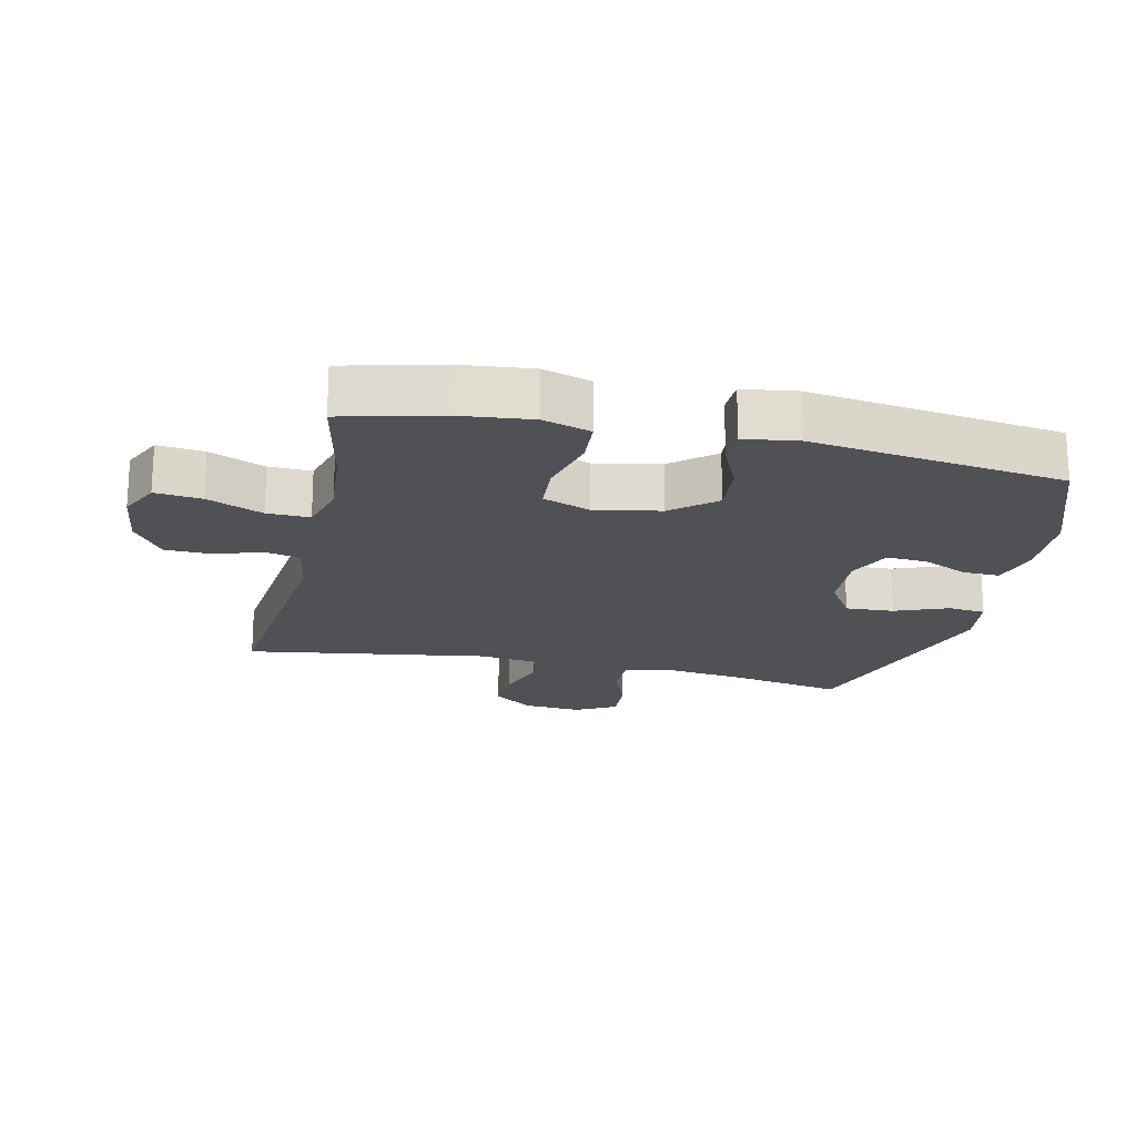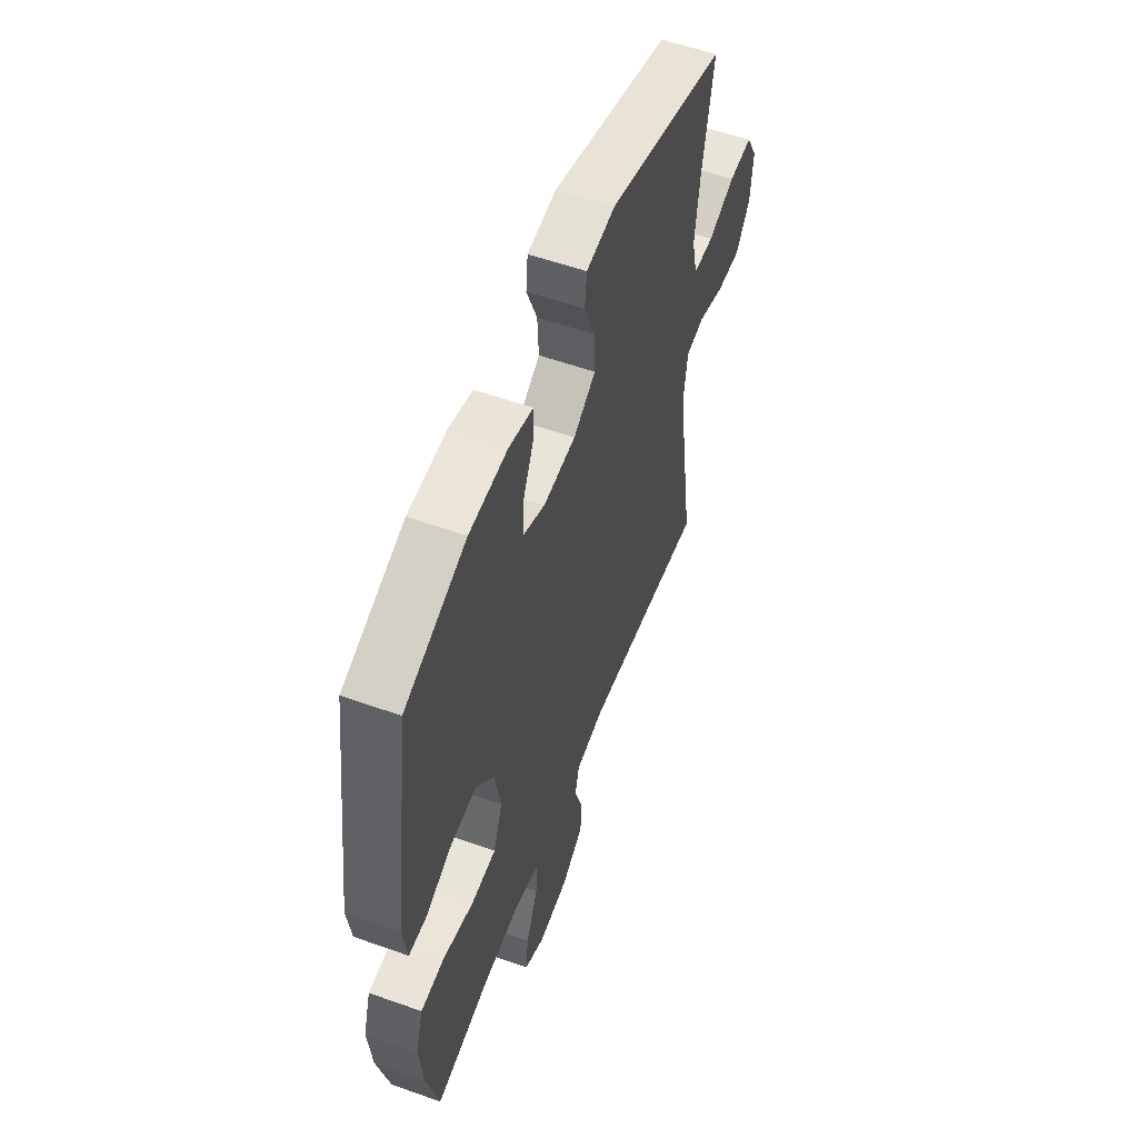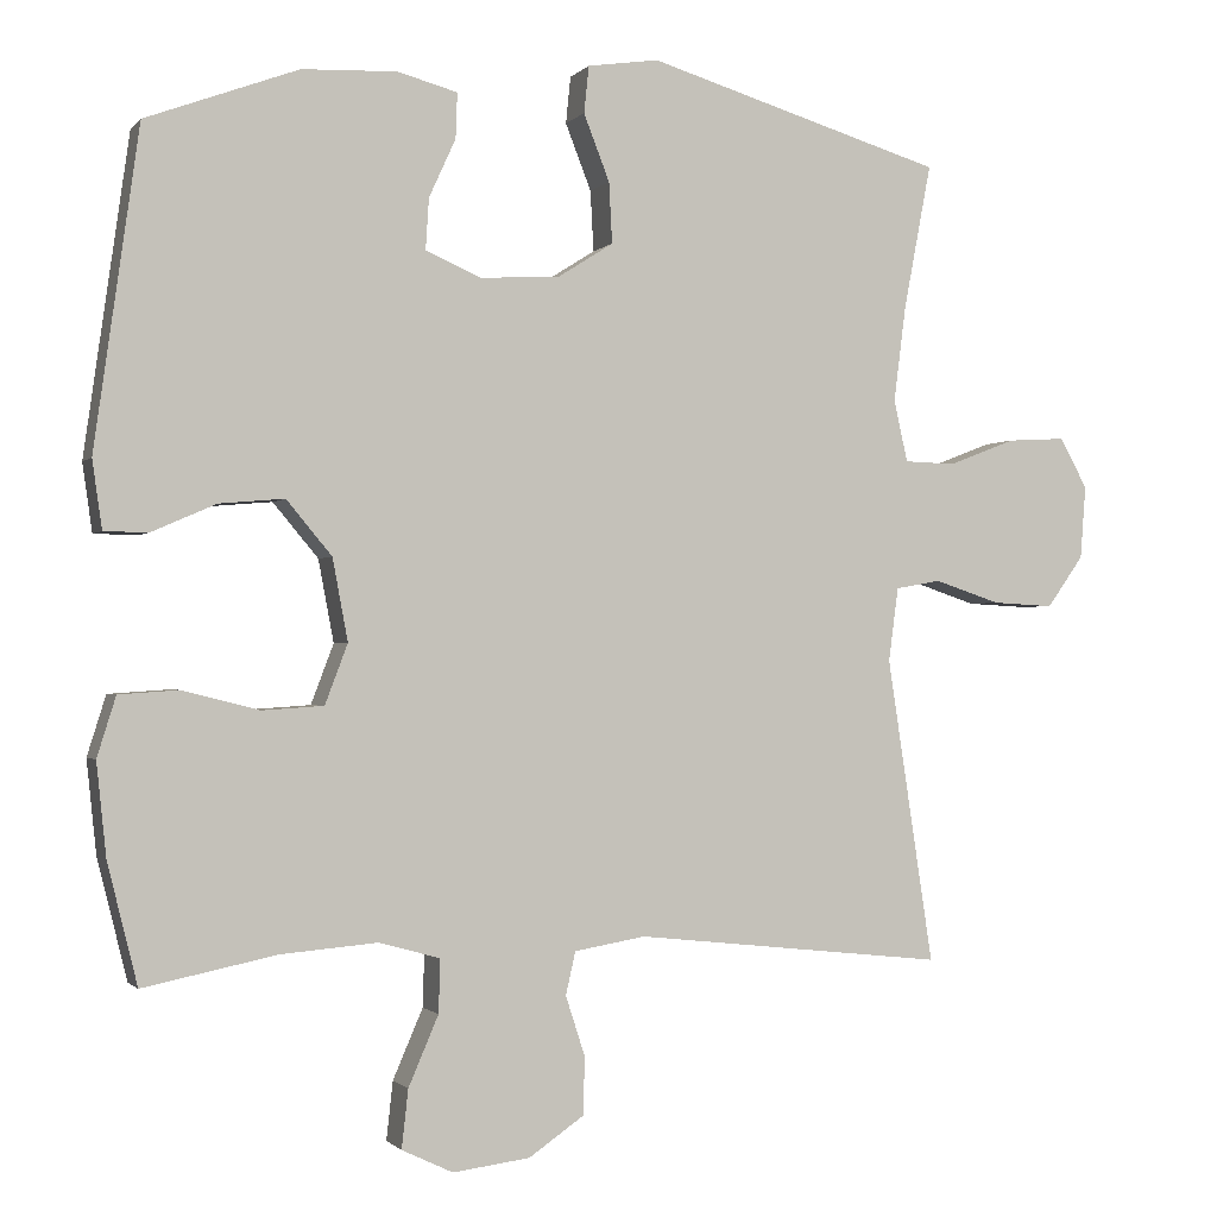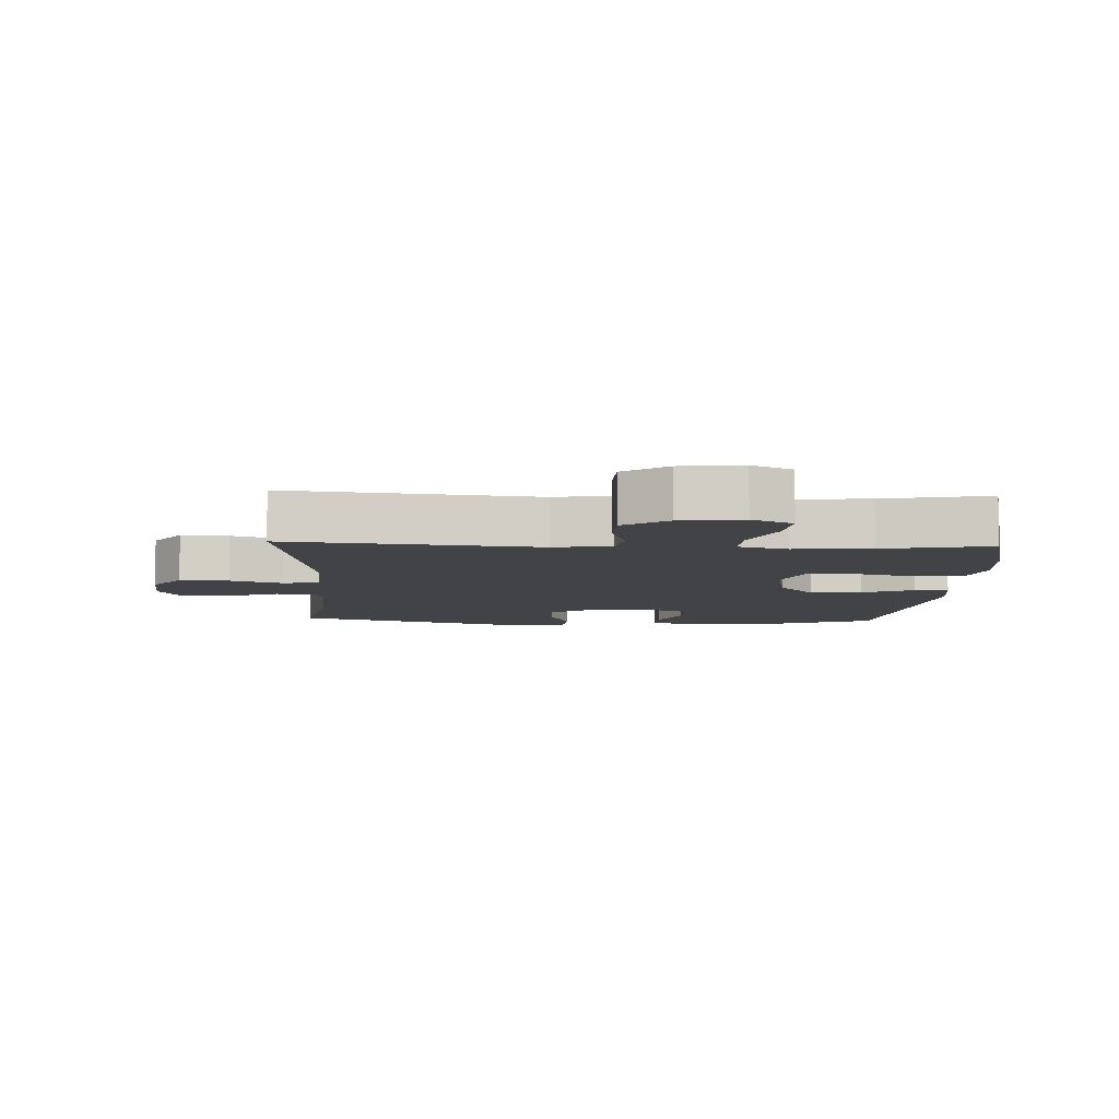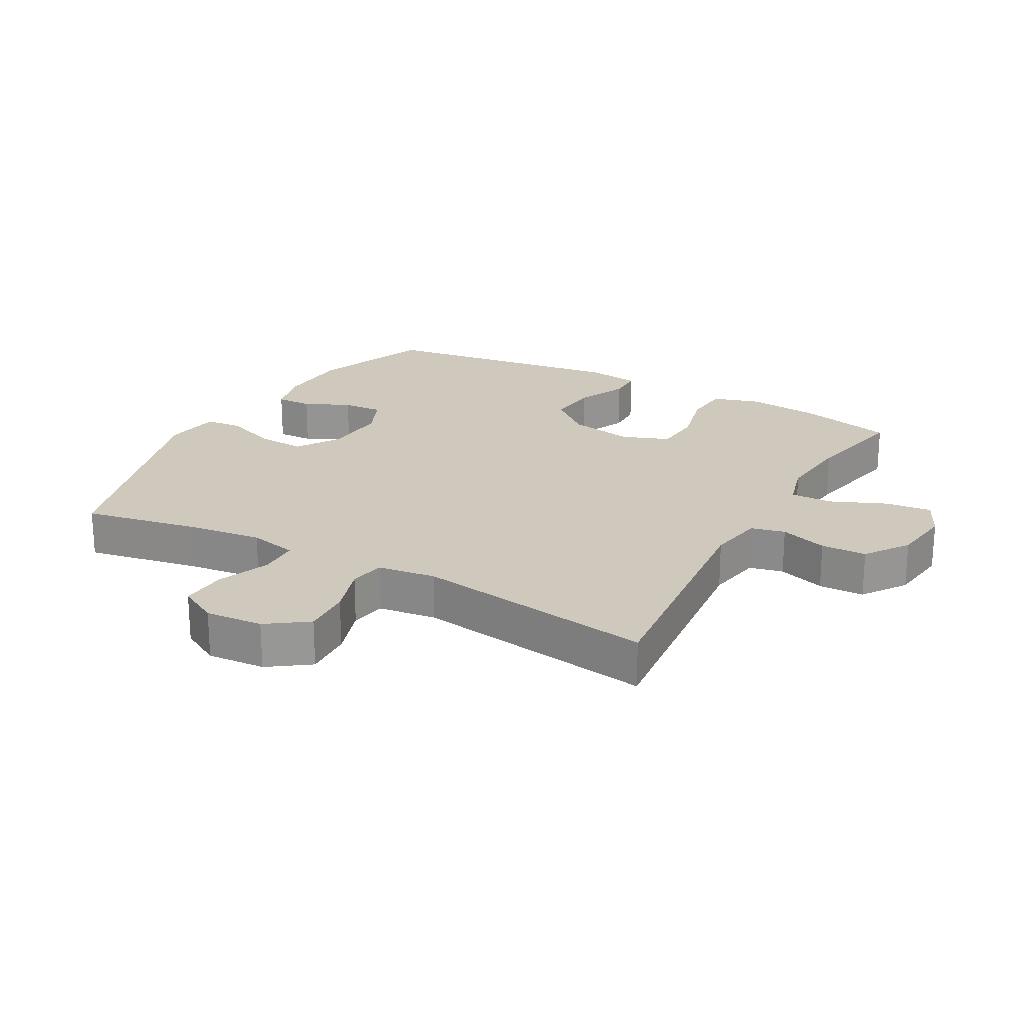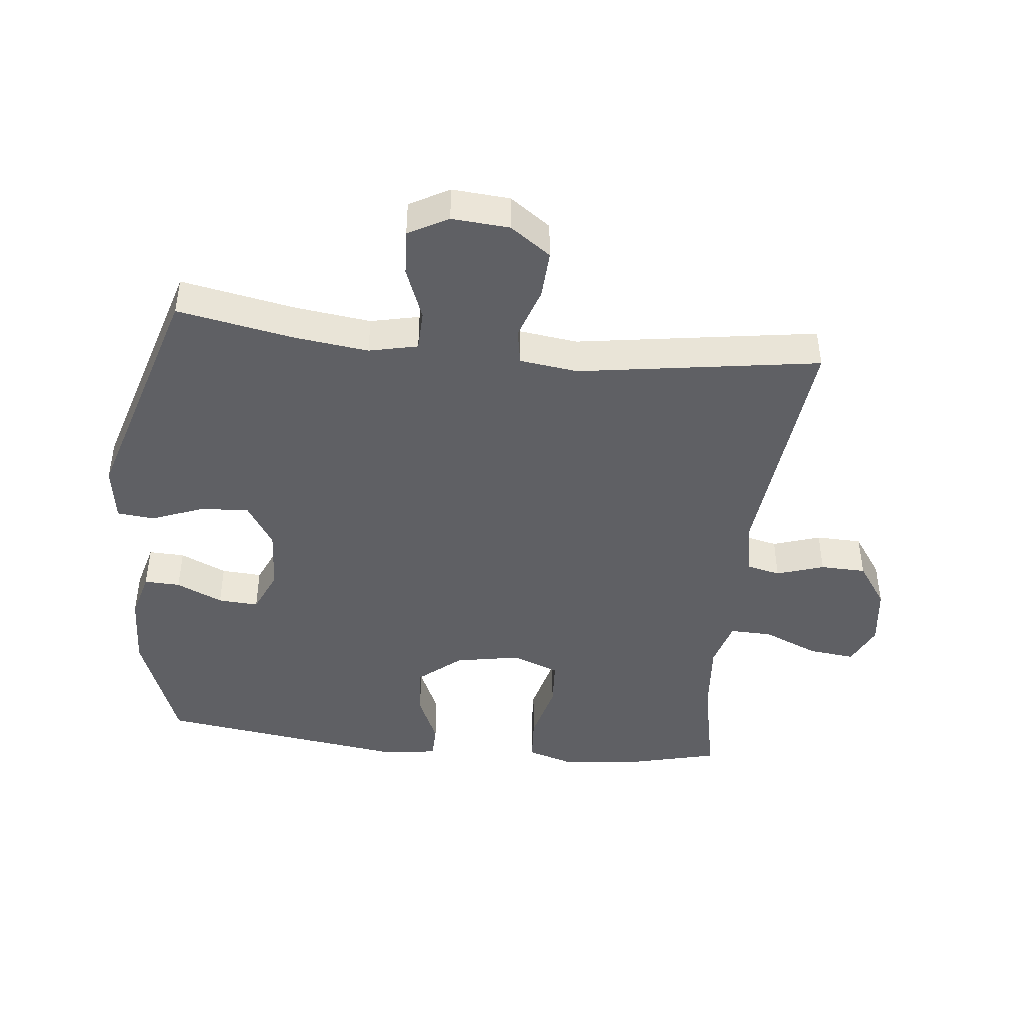
<metadata>
{"format":"obj","ext":"obj","renderer":"f3d","projection":"perspective","resolution":1024,"background":"white","views":[{"elev":-19.6,"azim":-102.6,"up":"+Y"},{"elev":56.1,"azim":-69.5,"up":"+Z"},{"elev":-1.1,"azim":-19.2,"up":"+Z"},{"elev":-7.4,"azim":177.2,"up":"+Y"},{"elev":22.3,"azim":119.2,"up":"+Y"},{"elev":-44.2,"azim":83.9,"up":"+Y"}]}
</metadata>
<code>
v -0.5 0.07 -0.5
v -0.537 0.07 -0.351
v -0.549 0.07 -0.237
v -0.526 0.07 -0.163
v -0.453 0.07 -0.158
v -0.358 0.07 -0.182
v -0.282 0.07 -0.177
v -0.254 0.07 -0.103
v -0.273 0.07 -0.002
v -0.329 0.07 0.065
v -0.409 0.07 0.058
v -0.489 0.07 0.023
v -0.543 0.07 0.024
v -0.555 0.07 0.108
v -0.5 0.07 0.5
v -0.312 0.07 0.57
v -0.195 0.07 0.575
v -0.121 0.07 0.555
v -0.123 0.07 0.499
v -0.156 0.07 0.427
v -0.16 0.07 0.364
v -0.092 0.07 0.334
v 0.007 0.07 0.34
v 0.075 0.07 0.383
v 0.071 0.07 0.458
v 0.039 0.07 0.54
v 0.045 0.07 0.598
v 0.133 0.07 0.611
v 0.5 0.07 0.5
v 0.466 0.07 0.321
v 0.451 0.07 0.203
v 0.468 0.07 0.127
v 0.531 0.07 0.125
v 0.614 0.07 0.157
v 0.686 0.07 0.161
v 0.72 0.07 0.099
v 0.713 0.07 0.009
v 0.668 0.07 -0.054
v 0.592 0.07 -0.05
v 0.511 0.07 -0.023
v 0.455 0.07 -0.033
v 0.443 0.07 -0.124
v 0.5 0.07 -0.5
v 0.116 0.07 -0.459
v 0.028 0.07 -0.474
v 0.016 0.07 -0.527
v 0.04 0.07 -0.601
v 0.038 0.07 -0.672
v -0.03 0.07 -0.719
v -0.125 0.07 -0.731
v -0.188 0.07 -0.701
v -0.18 0.07 -0.629
v -0.143 0.07 -0.543
v -0.141 0.07 -0.477
v -0.216 0.07 -0.456
v -0.335 0.07 -0.466
v -0.5 0 -0.5
v -0.537 0 -0.351
v -0.549 0 -0.237
v -0.526 0 -0.163
v -0.453 0 -0.158
v -0.358 0 -0.182
v -0.282 0 -0.177
v -0.254 0 -0.103
v -0.273 0 -0.002
v -0.329 0 0.065
v -0.409 0 0.058
v -0.489 0 0.023
v -0.543 0 0.024
v -0.555 0 0.108
v -0.5 0 0.5
v -0.312 0 0.57
v -0.195 0 0.575
v -0.121 0 0.555
v -0.123 0 0.499
v -0.156 0 0.427
v -0.16 0 0.364
v -0.092 0 0.334
v 0.007 0 0.34
v 0.075 0 0.383
v 0.071 0 0.458
v 0.039 0 0.54
v 0.045 0 0.598
v 0.133 0 0.611
v 0.5 0 0.5
v 0.466 0 0.321
v 0.451 0 0.203
v 0.468 0 0.127
v 0.531 0 0.125
v 0.614 0 0.157
v 0.686 0 0.161
v 0.72 0 0.099
v 0.713 0 0.009
v 0.668 0 -0.054
v 0.592 0 -0.05
v 0.511 0 -0.023
v 0.455 0 -0.033
v 0.443 0 -0.124
v 0.5 0 -0.5
v 0.116 0 -0.459
v 0.028 0 -0.474
v 0.016 0 -0.527
v 0.04 0 -0.601
v 0.038 0 -0.672
v -0.03 0 -0.719
v -0.125 0 -0.731
v -0.188 0 -0.701
v -0.18 0 -0.629
v -0.143 0 -0.543
v -0.141 0 -0.477
v -0.216 0 -0.456
v -0.335 0 -0.466
f 51 52 53
f 50 51 53
f 49 50 53
f 48 49 53
f 47 48 53
f 46 47 53
f 45 46 53 54
f 44 45 54 55
f 42 43 44
f 41 42 44 55
f 38 39 40
f 37 38 40
f 36 37 40
f 35 36 40
f 34 35 40
f 33 34 40
f 32 33 40 41
f 41 55 56
f 32 41 56
f 31 32 56
f 28 29 30
f 27 28 30
f 26 27 30
f 25 26 30
f 24 25 30 31
f 18 19 20
f 17 18 20
f 16 17 20
f 15 16 20
f 14 15 20
f 13 14 20
f 12 13 20
f 11 12 20
f 10 11 20 21
f 9 10 21 22
f 4 5 6
f 3 4 6
f 2 3 6
f 1 2 6
f 56 1 6
f 56 6 7
f 56 7 8
f 31 56 8
f 24 31 8
f 23 24 8
f 8 9 22 23
f 109 108 107
f 109 107 106
f 109 106 105
f 109 105 104
f 109 104 103
f 109 103 102
f 110 109 102 101
f 111 110 101 100
f 100 99 98
f 111 100 98 97
f 96 95 94
f 96 94 93
f 96 93 92
f 96 92 91
f 96 91 90
f 96 90 89
f 97 96 89 88
f 112 111 97
f 112 97 88
f 112 88 87
f 86 85 84
f 86 84 83
f 86 83 82
f 86 82 81
f 87 86 81 80
f 76 75 74
f 76 74 73
f 76 73 72
f 76 72 71
f 76 71 70
f 76 70 69
f 76 69 68
f 76 68 67
f 77 76 67 66
f 78 77 66 65
f 62 61 60
f 62 60 59
f 62 59 58
f 62 58 57
f 62 57 112
f 63 62 112
f 64 63 112
f 64 112 87
f 64 87 80
f 64 80 79
f 79 78 65 64
f 1 57 58 2
f 2 58 59 3
f 3 59 60 4
f 4 60 61 5
f 5 61 62 6
f 6 62 63 7
f 7 63 64 8
f 8 64 65 9
f 9 65 66 10
f 10 66 67 11
f 11 67 68 12
f 12 68 69 13
f 13 69 70 14
f 14 70 71 15
f 15 71 72 16
f 16 72 73 17
f 17 73 74 18
f 18 74 75 19
f 19 75 76 20
f 20 76 77 21
f 21 77 78 22
f 22 78 79 23
f 23 79 80 24
f 24 80 81 25
f 25 81 82 26
f 26 82 83 27
f 27 83 84 28
f 28 84 85 29
f 29 85 86 30
f 30 86 87 31
f 31 87 88 32
f 32 88 89 33
f 33 89 90 34
f 34 90 91 35
f 35 91 92 36
f 36 92 93 37
f 37 93 94 38
f 38 94 95 39
f 39 95 96 40
f 40 96 97 41
f 41 97 98 42
f 42 98 99 43
f 43 99 100 44
f 44 100 101 45
f 45 101 102 46
f 46 102 103 47
f 47 103 104 48
f 48 104 105 49
f 49 105 106 50
f 50 106 107 51
f 51 107 108 52
f 52 108 109 53
f 53 109 110 54
f 54 110 111 55
f 55 111 112 56
f 56 112 57 1

</code>
